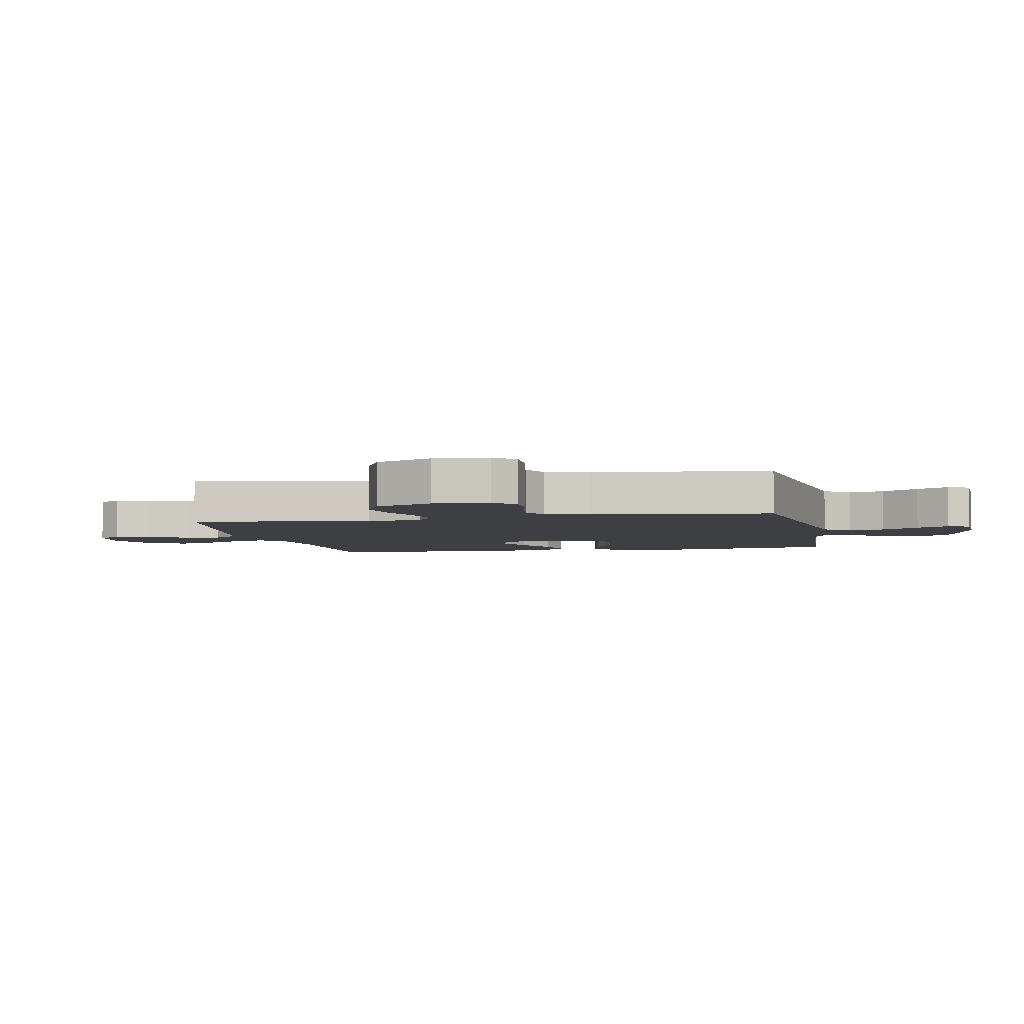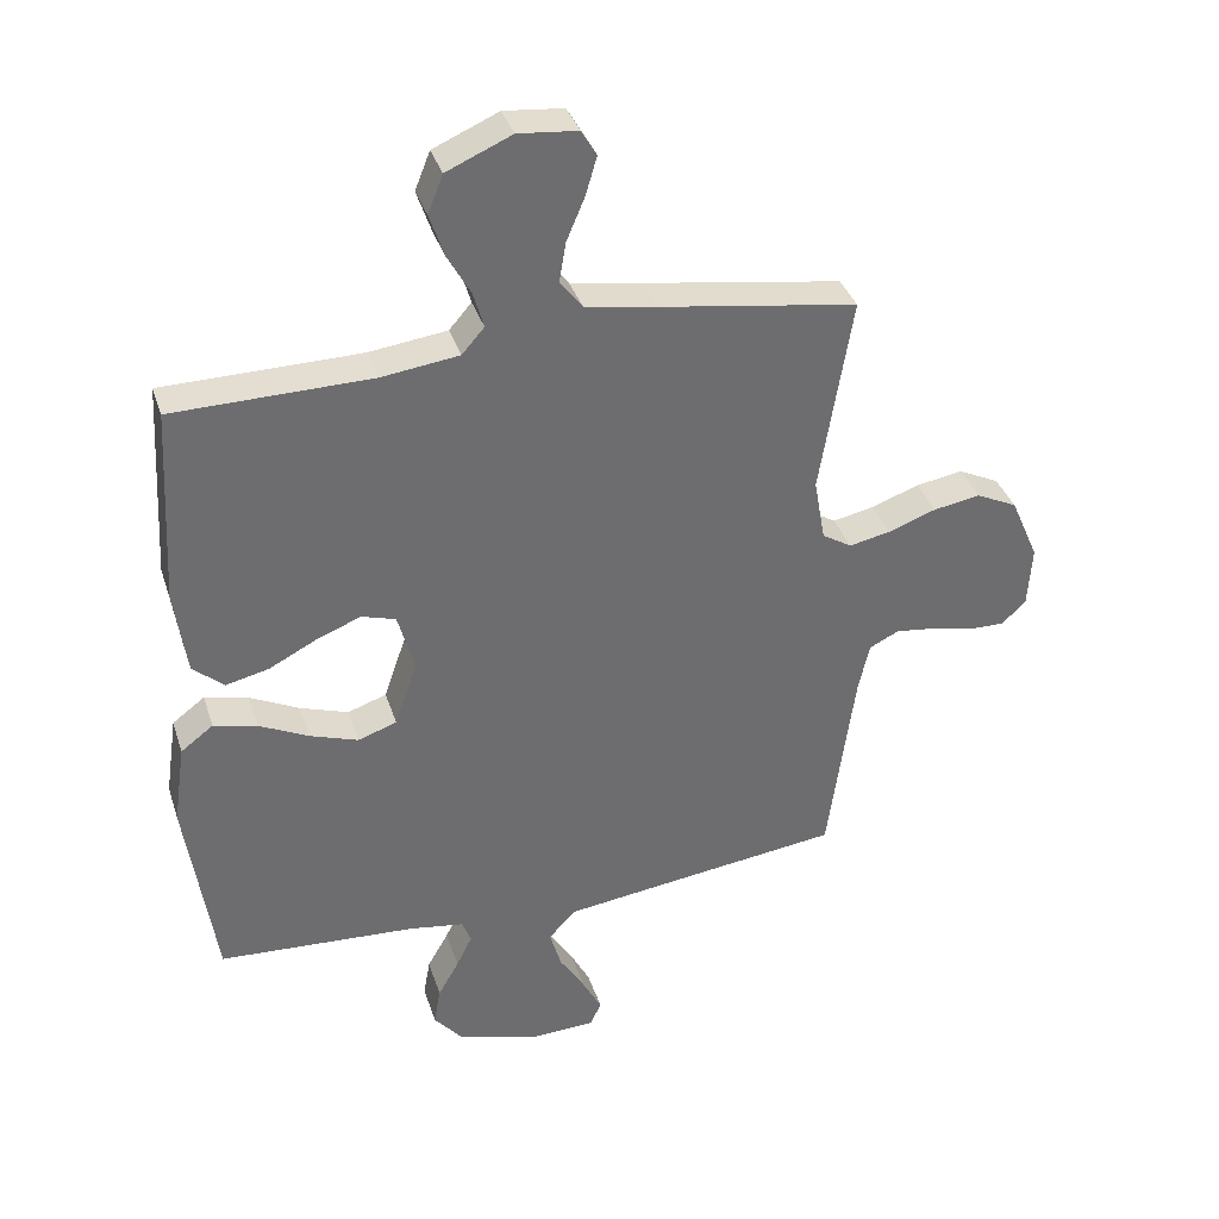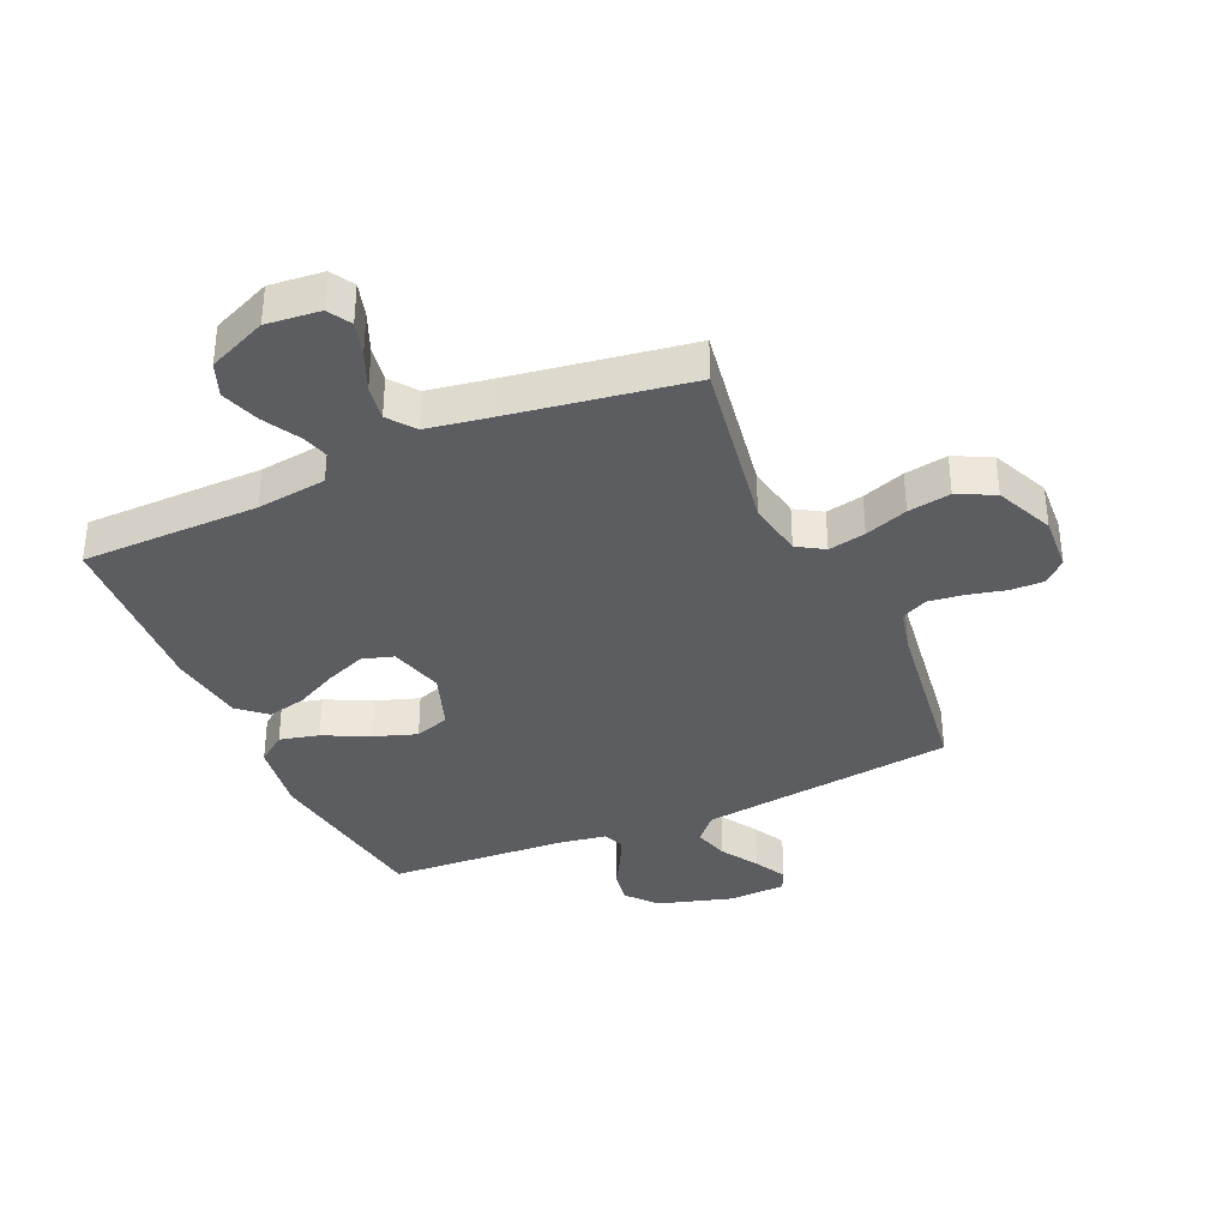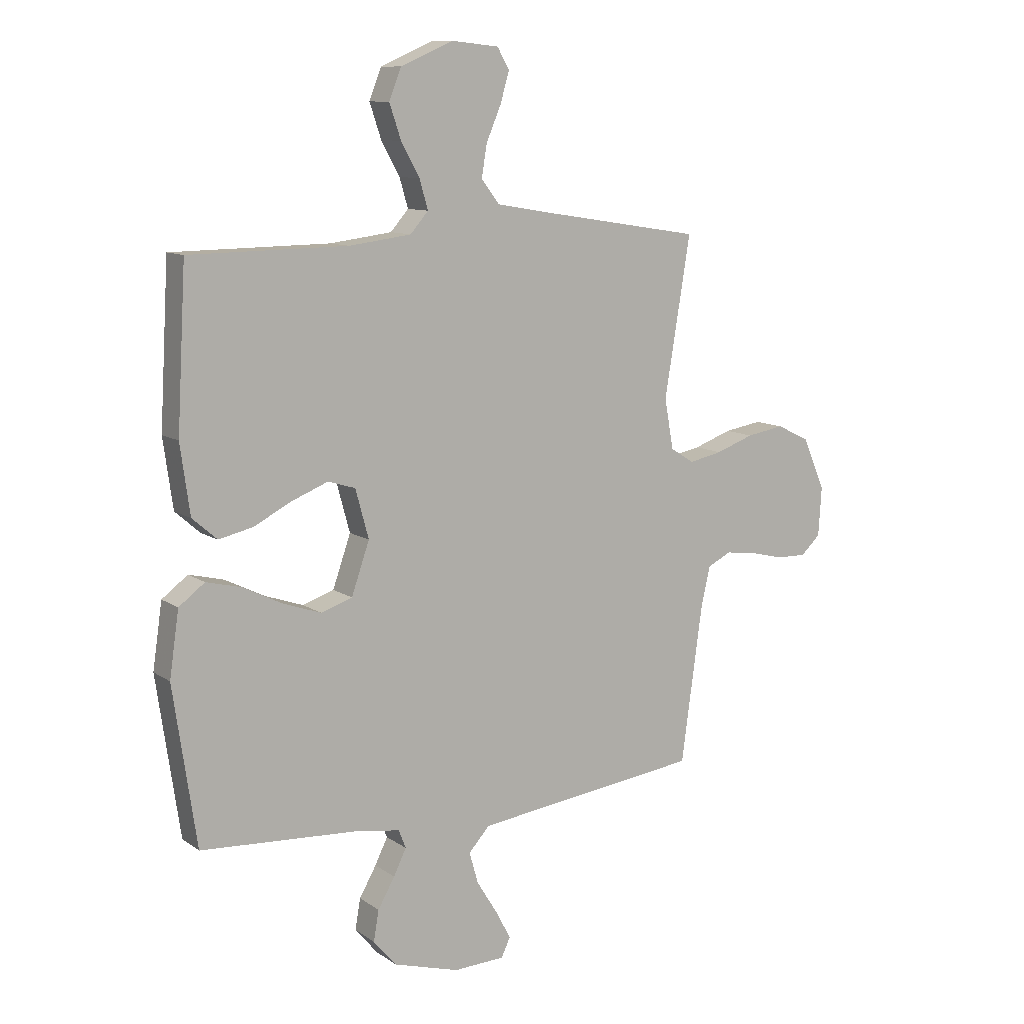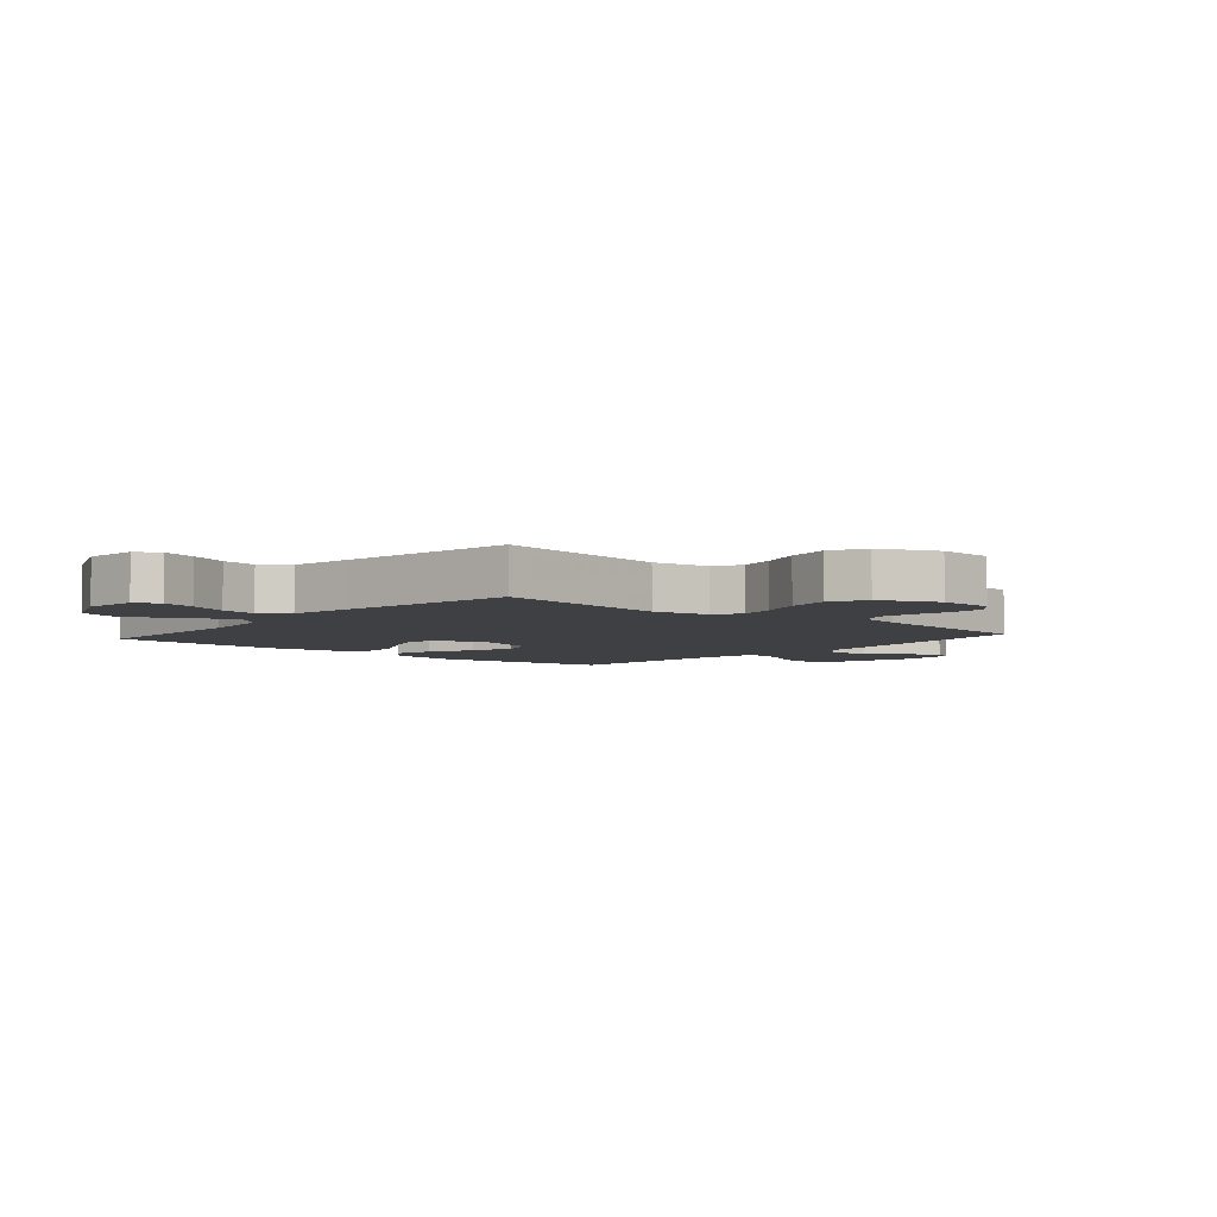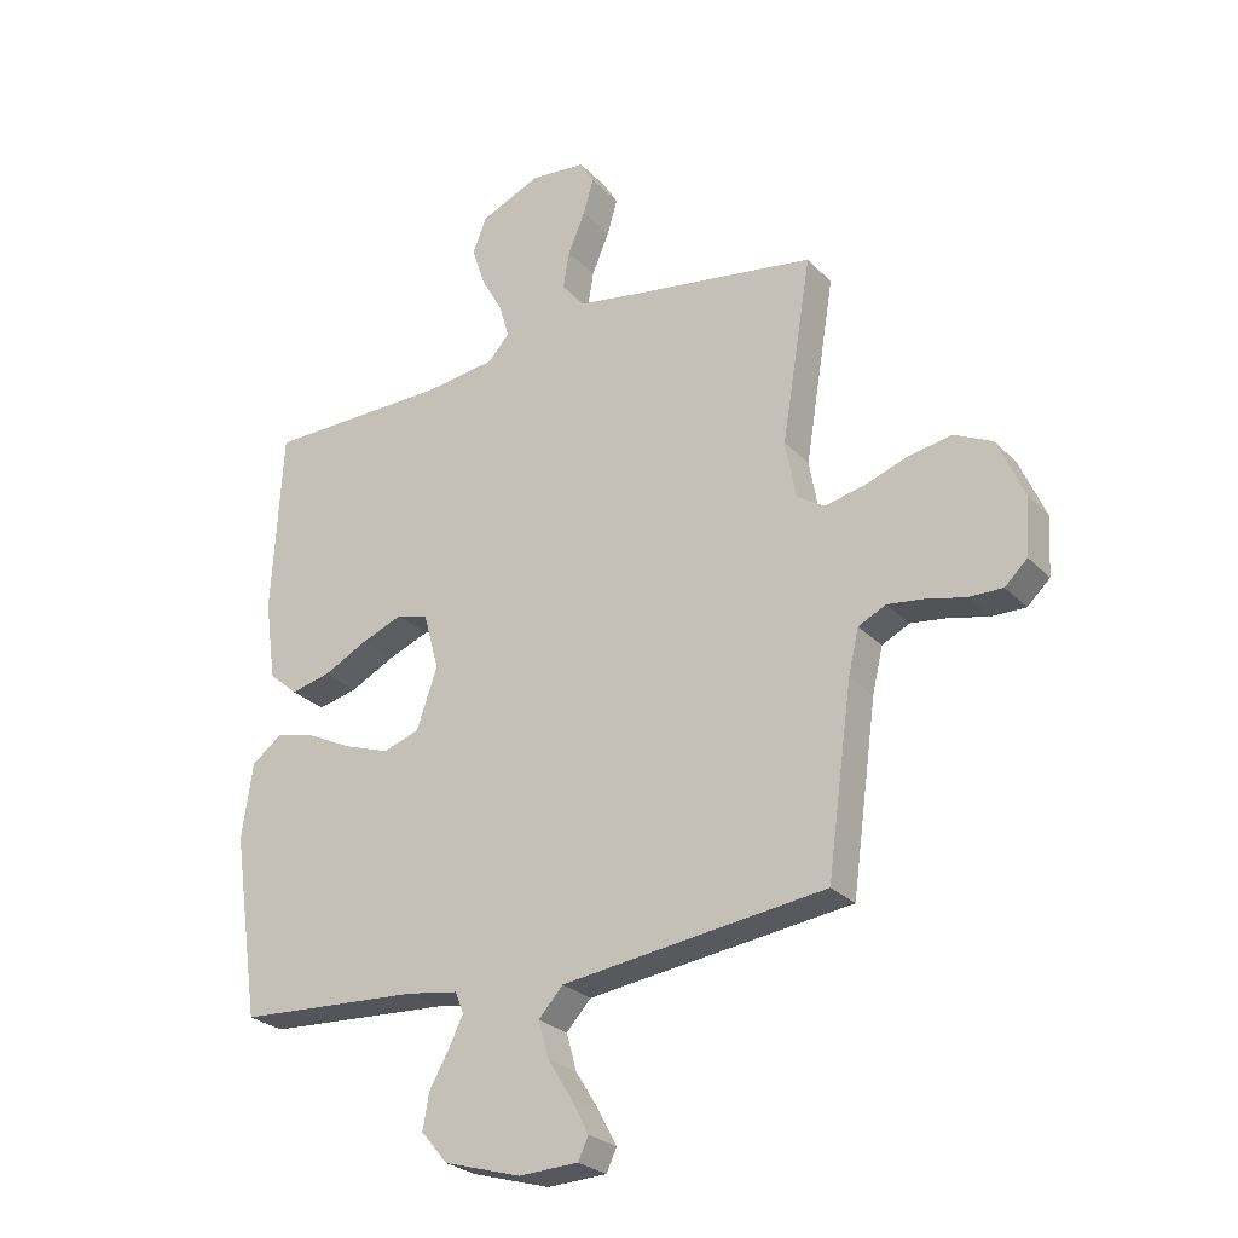
<metadata>
{"format":"obj","ext":"obj","renderer":"f3d","projection":"perspective","resolution":1024,"background":"white","views":[{"elev":-4.1,"azim":101.6,"up":"+Y"},{"elev":36.3,"azim":-17.1,"up":"+Z"},{"elev":-35.8,"azim":24.0,"up":"+Y"},{"elev":10.5,"azim":-31.6,"up":"+Z"},{"elev":-4.9,"azim":49.1,"up":"+Y"},{"elev":-26.4,"azim":33.1,"up":"+Z"}]}
</metadata>
<code>
v -0.5 0.07 -0.5
v -0.544 0.07 -0.2
v -0.526 0.07 -0.077
v -0.477 0.07 -0.04
v -0.411 0.07 -0.056
v -0.336 0.07 -0.093
v -0.263 0.07 -0.118
v -0.204 0.07 -0.098
v -0.17 0.07 0
v -0.195 0.07 0.092
v -0.247 0.07 0.108
v -0.315 0.07 0.081
v -0.387 0.07 0.044
v -0.452 0.07 0.029
v -0.499 0.07 0.07
v -0.517 0.07 0.2
v -0.5 0.07 0.5
v -0.2 0.07 0.504
v -0.083 0.07 0.519
v -0.049 0.07 0.558
v -0.065 0.07 0.613
v -0.1 0.07 0.676
v -0.122 0.07 0.741
v -0.099 0.07 0.799
v 0 0.07 0.842
v 0.09 0.07 0.833
v 0.113 0.07 0.794
v 0.096 0.07 0.736
v 0.068 0.07 0.67
v 0.058 0.07 0.61
v 0.092 0.07 0.565
v 0.2 0.07 0.547
v 0.5 0.07 0.5
v 0.451 0.07 0.2
v 0.468 0.07 0.105
v 0.513 0.07 0.077
v 0.576 0.07 0.09
v 0.648 0.07 0.116
v 0.72 0.07 0.128
v 0.782 0.07 0.098
v 0.825 0.07 0
v 0.819 0.07 -0.094
v 0.782 0.07 -0.129
v 0.726 0.07 -0.128
v 0.663 0.07 -0.113
v 0.603 0.07 -0.105
v 0.558 0.07 -0.127
v 0.541 0.07 -0.2
v 0.5 0.07 -0.5
v 0.2 0.07 -0.538
v 0.069 0.07 -0.555
v 0.029 0.07 -0.599
v 0.046 0.07 -0.659
v 0.085 0.07 -0.722
v 0.114 0.07 -0.777
v 0.097 0.07 -0.813
v 0 0.07 -0.817
v -0.126 0.07 -0.78
v -0.169 0.07 -0.729
v -0.159 0.07 -0.671
v -0.127 0.07 -0.615
v -0.103 0.07 -0.566
v -0.117 0.07 -0.531
v -0.2 0.07 -0.518
v -0.5 0 -0.5
v -0.544 0 -0.2
v -0.526 0 -0.077
v -0.477 0 -0.04
v -0.411 0 -0.056
v -0.336 0 -0.093
v -0.263 0 -0.118
v -0.204 0 -0.098
v -0.17 0 0
v -0.195 0 0.092
v -0.247 0 0.108
v -0.315 0 0.081
v -0.387 0 0.044
v -0.452 0 0.029
v -0.499 0 0.07
v -0.517 0 0.2
v -0.5 0 0.5
v -0.2 0 0.504
v -0.083 0 0.519
v -0.049 0 0.558
v -0.065 0 0.613
v -0.1 0 0.676
v -0.122 0 0.741
v -0.099 0 0.799
v 0 0 0.842
v 0.09 0 0.833
v 0.113 0 0.794
v 0.096 0 0.736
v 0.068 0 0.67
v 0.058 0 0.61
v 0.092 0 0.565
v 0.2 0 0.547
v 0.5 0 0.5
v 0.451 0 0.2
v 0.468 0 0.105
v 0.513 0 0.077
v 0.576 0 0.09
v 0.648 0 0.116
v 0.72 0 0.128
v 0.782 0 0.098
v 0.825 0 0
v 0.819 0 -0.094
v 0.782 0 -0.129
v 0.726 0 -0.128
v 0.663 0 -0.113
v 0.603 0 -0.105
v 0.558 0 -0.127
v 0.541 0 -0.2
v 0.5 0 -0.5
v 0.2 0 -0.538
v 0.069 0 -0.555
v 0.029 0 -0.599
v 0.046 0 -0.659
v 0.085 0 -0.722
v 0.114 0 -0.777
v 0.097 0 -0.813
v 0 0 -0.817
v -0.126 0 -0.78
v -0.169 0 -0.729
v -0.159 0 -0.671
v -0.127 0 -0.615
v -0.103 0 -0.566
v -0.117 0 -0.531
v -0.2 0 -0.518
f 58 59 60 61
f 58 61 62
f 57 58 62
f 56 57 62 63
f 53 54 55 56
f 48 49 50
f 47 48 50 51
f 42 43 44 45
f 42 45 46
f 41 42 46
f 40 41 46
f 37 38 39 40
f 36 37 40 46
f 35 36 46 47
f 32 33 34
f 31 32 34 35
f 26 27 28 29
f 26 29 30
f 25 26 30
f 24 25 30
f 21 22 23 24
f 20 21 24 30
f 19 20 30 31
f 15 16 17 18
f 15 18 19
f 12 13 14 15
f 11 12 15 19
f 10 11 19 31
f 3 4 5 6
f 3 6 7
f 64 1 2 3
f 63 64 3 7
f 53 56 63 7
f 31 35 47 51
f 9 10 31 51
f 8 9 51 52
f 7 8 52 53
f 125 124 123 122
f 126 125 122
f 126 122 121
f 127 126 121 120
f 120 119 118 117
f 114 113 112
f 115 114 112 111
f 109 108 107 106
f 110 109 106
f 110 106 105
f 110 105 104
f 104 103 102 101
f 110 104 101 100
f 111 110 100 99
f 98 97 96
f 99 98 96 95
f 93 92 91 90
f 94 93 90
f 94 90 89
f 94 89 88
f 88 87 86 85
f 94 88 85 84
f 95 94 84 83
f 82 81 80 79
f 83 82 79
f 79 78 77 76
f 83 79 76 75
f 95 83 75 74
f 70 69 68 67
f 71 70 67
f 67 66 65 128
f 71 67 128 127
f 71 127 120 117
f 115 111 99 95
f 115 95 74 73
f 116 115 73 72
f 117 116 72 71
f 1 65 66 2
f 2 66 67 3
f 3 67 68 4
f 4 68 69 5
f 5 69 70 6
f 6 70 71 7
f 7 71 72 8
f 8 72 73 9
f 9 73 74 10
f 10 74 75 11
f 11 75 76 12
f 12 76 77 13
f 13 77 78 14
f 14 78 79 15
f 15 79 80 16
f 16 80 81 17
f 17 81 82 18
f 18 82 83 19
f 19 83 84 20
f 20 84 85 21
f 21 85 86 22
f 22 86 87 23
f 23 87 88 24
f 24 88 89 25
f 25 89 90 26
f 26 90 91 27
f 27 91 92 28
f 28 92 93 29
f 29 93 94 30
f 30 94 95 31
f 31 95 96 32
f 32 96 97 33
f 33 97 98 34
f 34 98 99 35
f 35 99 100 36
f 36 100 101 37
f 37 101 102 38
f 38 102 103 39
f 39 103 104 40
f 40 104 105 41
f 41 105 106 42
f 42 106 107 43
f 43 107 108 44
f 44 108 109 45
f 45 109 110 46
f 46 110 111 47
f 47 111 112 48
f 48 112 113 49
f 49 113 114 50
f 50 114 115 51
f 51 115 116 52
f 52 116 117 53
f 53 117 118 54
f 54 118 119 55
f 55 119 120 56
f 56 120 121 57
f 57 121 122 58
f 58 122 123 59
f 59 123 124 60
f 60 124 125 61
f 61 125 126 62
f 62 126 127 63
f 63 127 128 64
f 64 128 65 1

</code>
